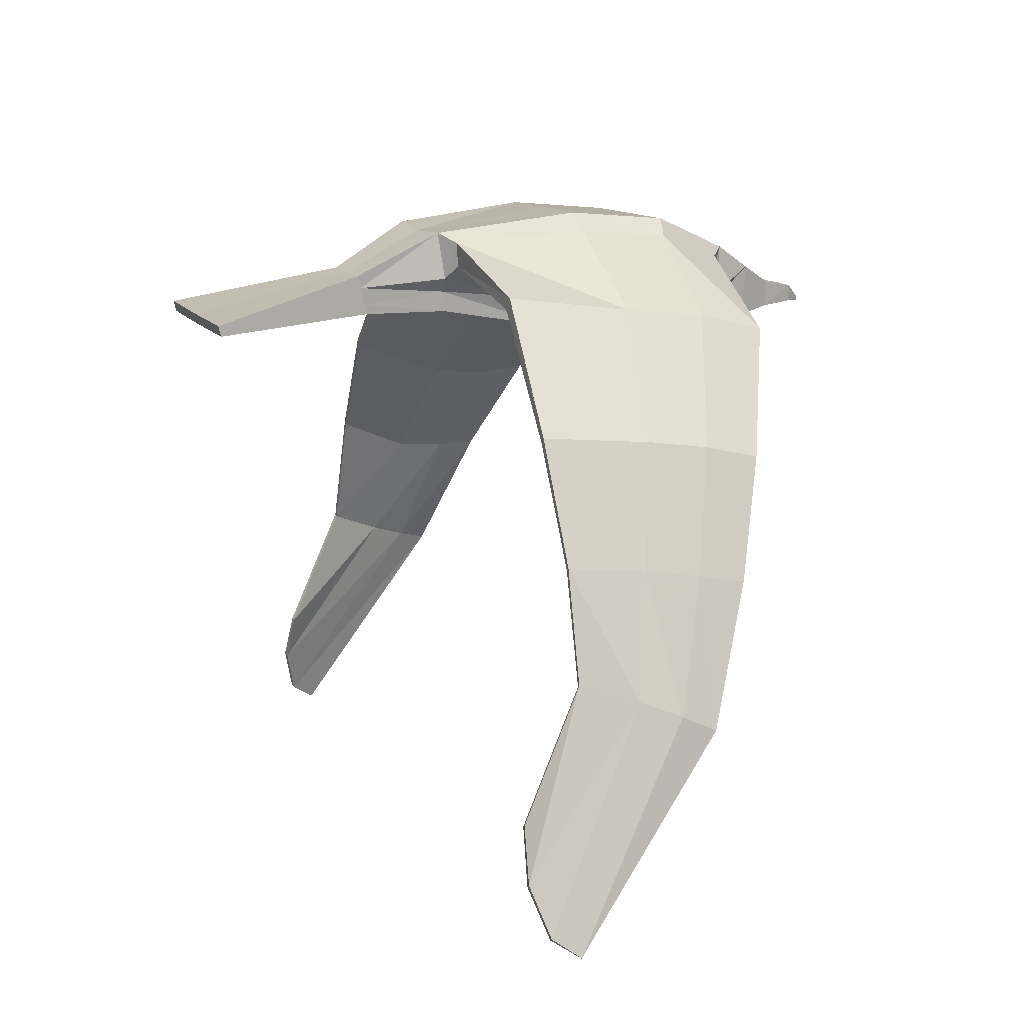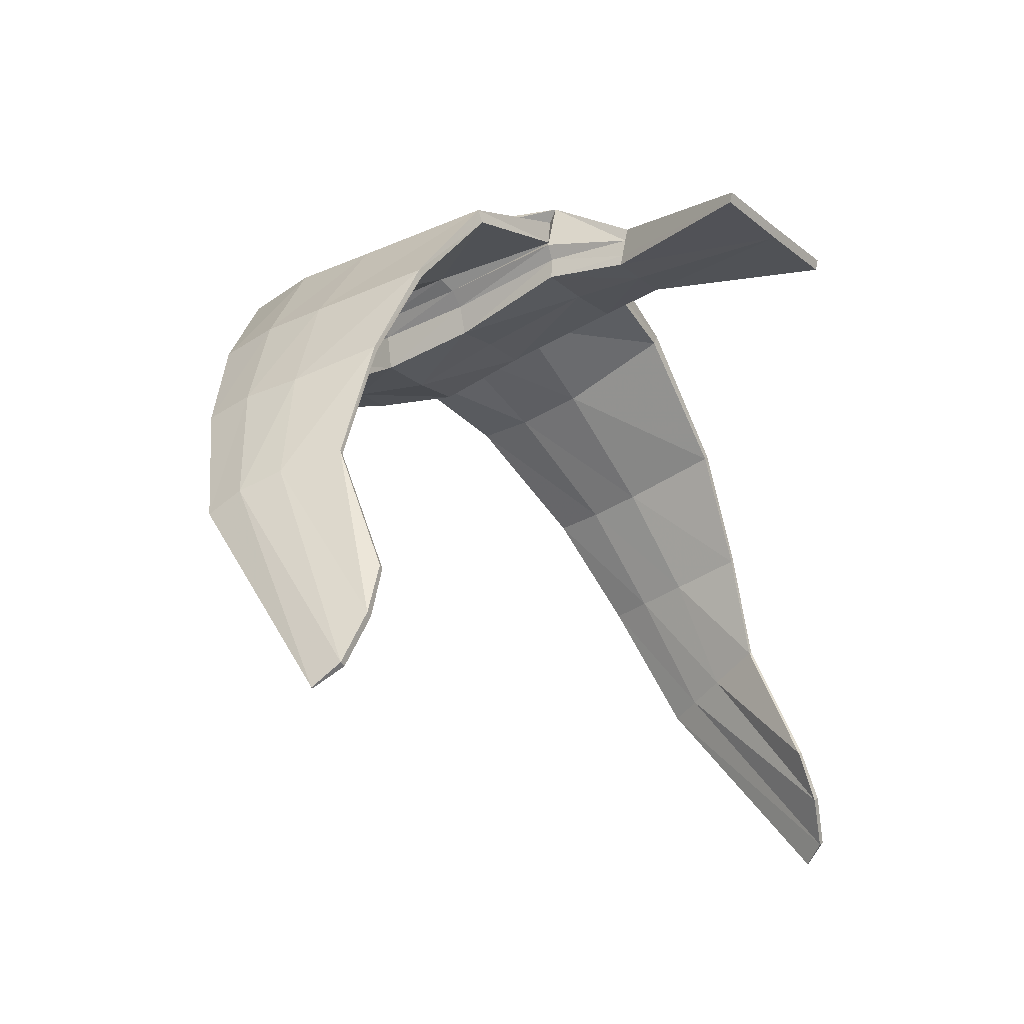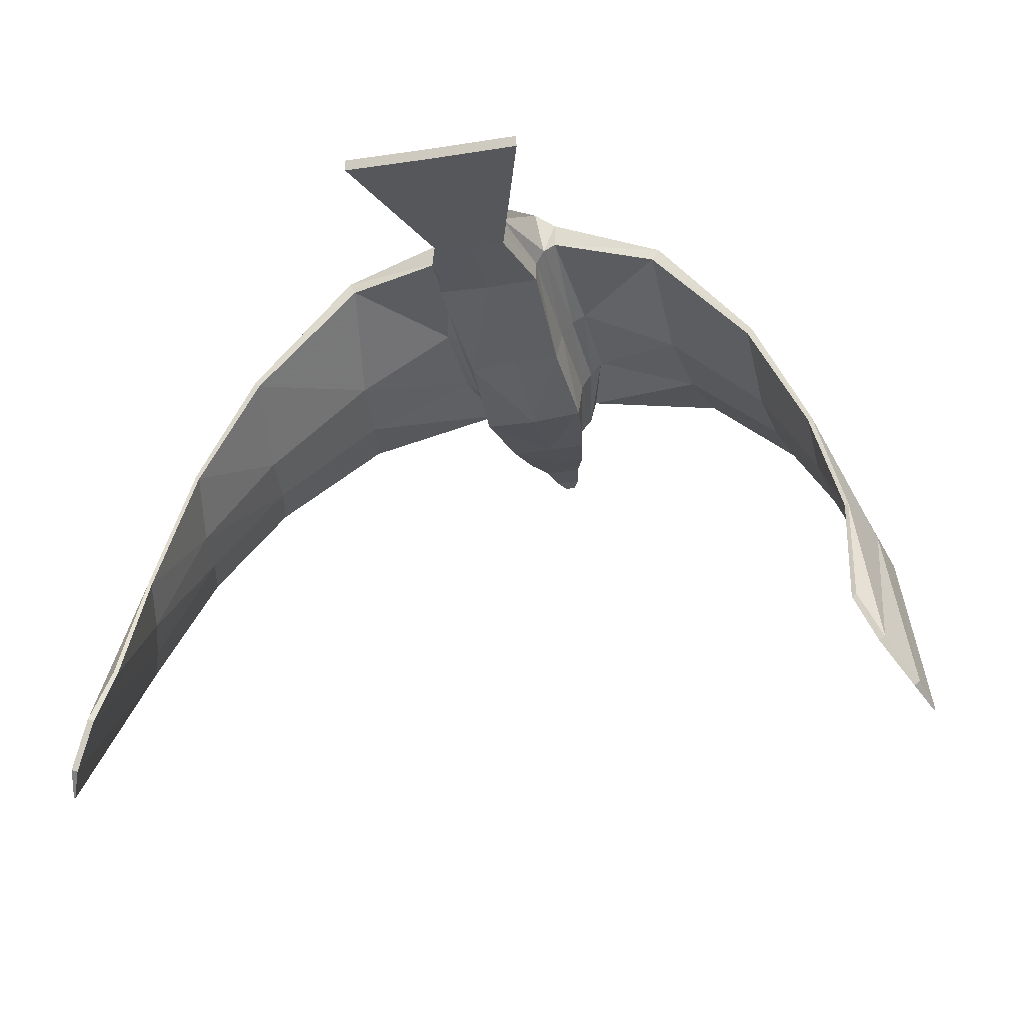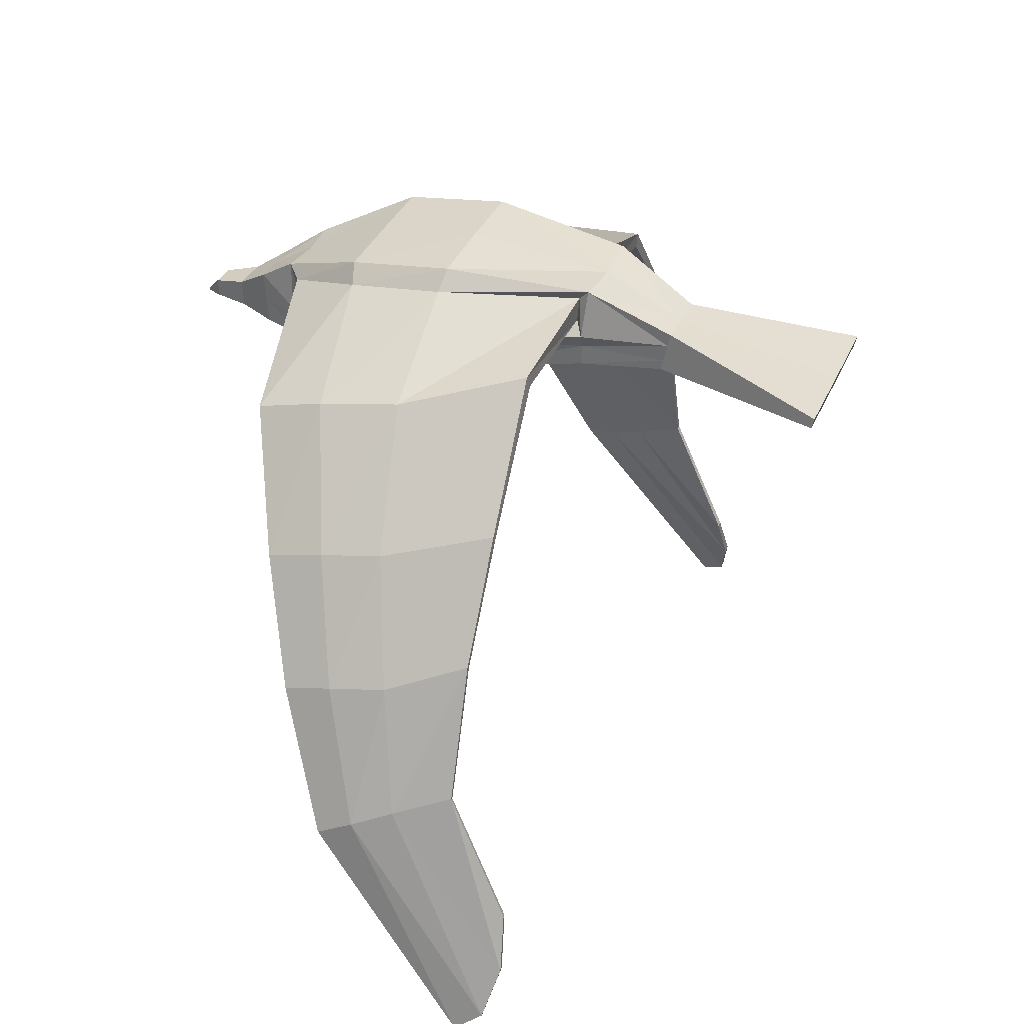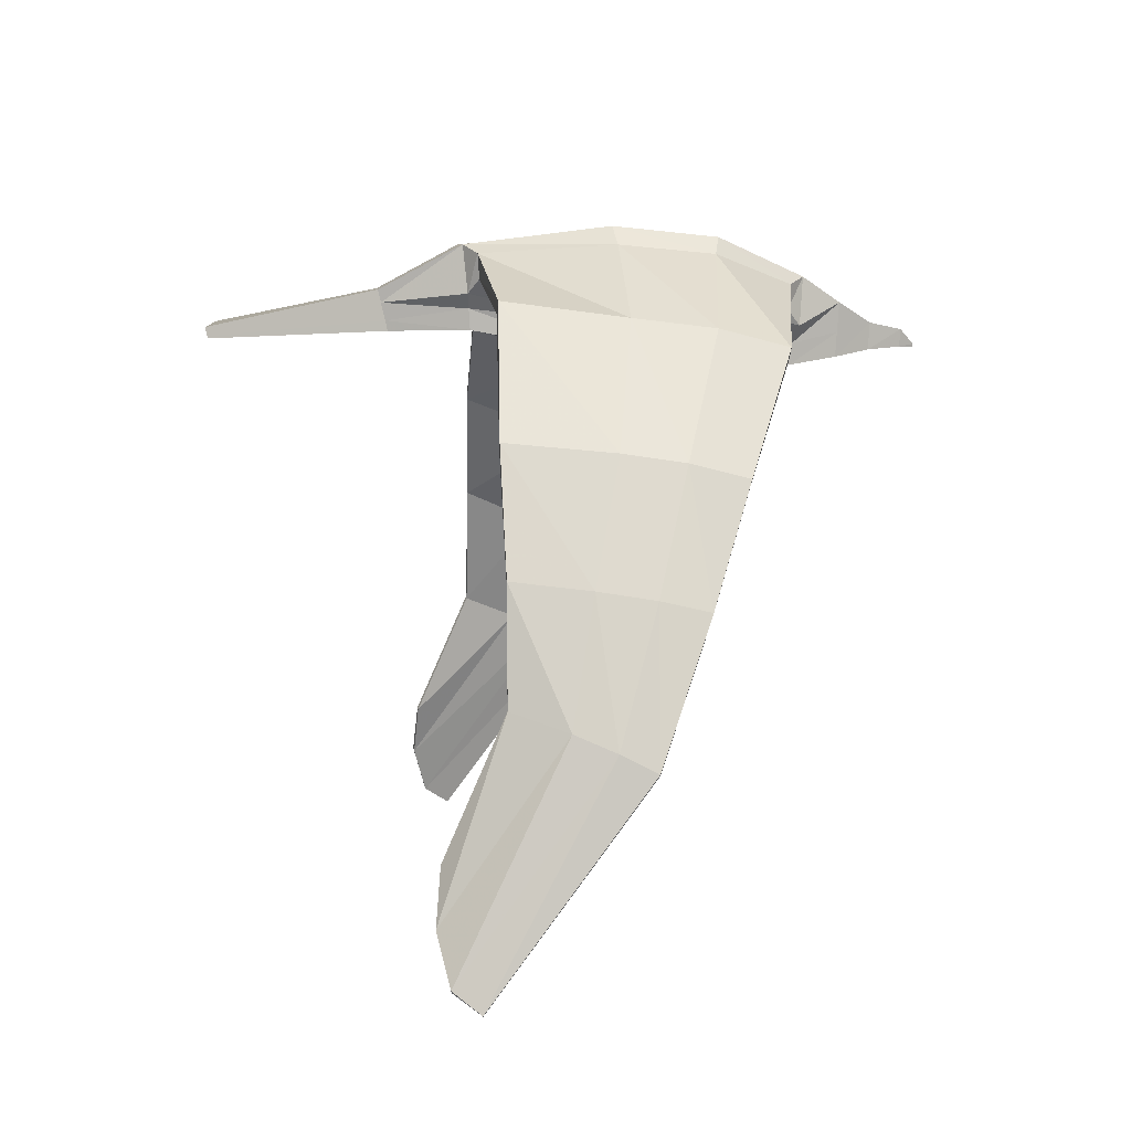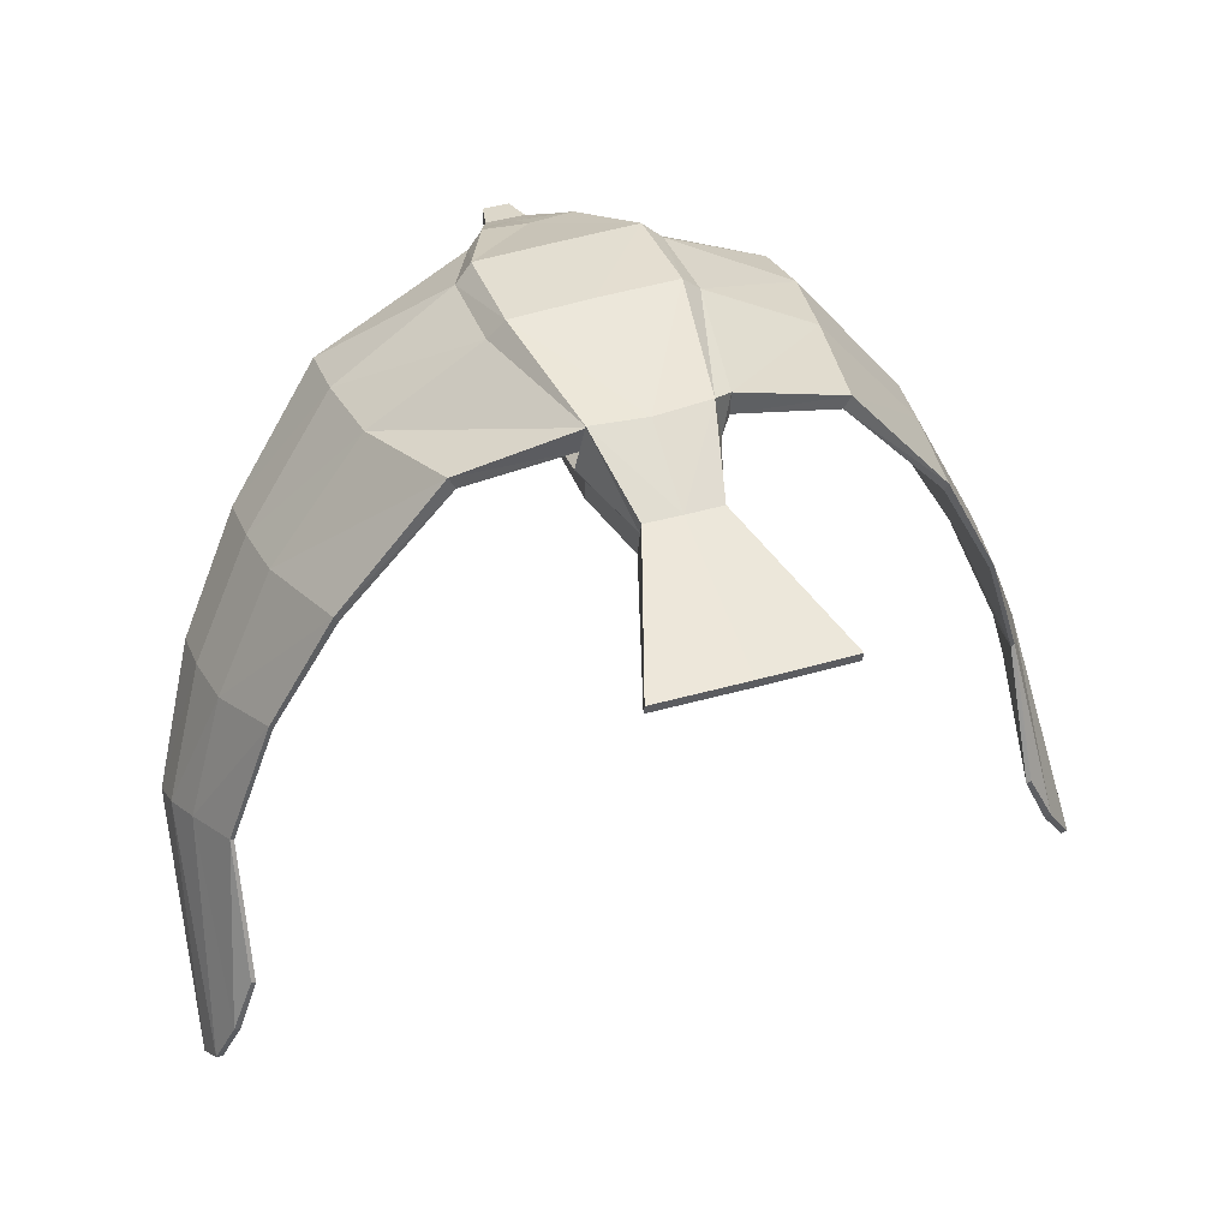
<metadata>
{"format":"obj","ext":"obj","renderer":"f3d","projection":"perspective","resolution":1024,"background":"white","views":[{"elev":13.8,"azim":-112.1,"up":"+Y"},{"elev":-22.0,"azim":125.9,"up":"+Y"},{"elev":-28.2,"azim":-166.8,"up":"+Y"},{"elev":32.5,"azim":110.4,"up":"+Y"},{"elev":7.2,"azim":-95.0,"up":"+Y"},{"elev":43.0,"azim":161.1,"up":"+Y"}]}
</metadata>
<code>
v -0.48 1.026 0.8989
v -0.6644 2.153 1.005
v -0.6729 2.243 0.1261
v -0.4346 1.18 0.04015
v -0.4768 2.093 -1.091
v -0.4729 1.39 -1.033
v -0.3093 1.722 -1.79
v -0.3092 1.378 -1.711
v -0.3537 1.085 1.661
v -0.3706 1.825 1.768
v -0.7766 1.429 -3.192
v -0.7766 1.338 -3.171
v -0.1648 1.205 2.372
v -0.1636 1.433 2.387
v -0.272 1.149 2.069
v -0.2717 1.607 2.101
v -0.1063 1.227 2.655
v -0.1101 1.375 2.665
v -0.04249 1.22 2.786
v -0.04526 1.247 2.787
v -0.008497 0.9764 0.8894
v 0.009599 2.131 1.008
v 0.006112 2.227 0.1289
v -0.01658 1.188 0.04389
v 0.001639 2.067 -1.108
v 0.001447 1.38 -1.025
v 0.001643 1.719 -1.79
v 0.001631 1.371 -1.709
v 0.001429 1.081 1.67
v 0.001943 1.823 1.734
v 0.001643 1.423 -3.192
v 0.001643 1.332 -3.171
v 0.00154 1.205 2.372
v 0.001701 1.433 2.387
v 0.001481 1.15 2.07
v 0.001797 1.608 2.101
v 0.001574 1.227 2.655
v 0.001679 1.375 2.665
v 0.001577 1.22 2.786
v 0.001597 1.247 2.787
v -0.4467 1.418 1.731
v -0.6064 1.492 0.9418
v -0.5962 1.574 0.06275
v -0.5522 1.691 -1.055
v -0.7105 1.672 0.1158
v -0.6438 1.811 -0.9636
v -0.6458 2.02 -0.977
v -0.8286 2.092 0.1573
v -0.8245 2.015 0.9634
v -0.5245 1.764 1.636
v -0.5227 1.554 1.618
v -0.7172 1.604 0.9233
v -0.3542 1.269 1.685
v -0.5154 1.344 0.9273
v -0.4919 1.439 0.05176
v -0.4751 1.567 -1.044
v -0.3093 1.465 -1.731
v -0.2719 1.355 2.083
v -0.3093 1.614 -1.765
v -1.582 1.213 0.1323
v -1.571 1.553 -0.8785
v -1.635 1.655 -0.8706
v -1.803 1.524 0.1562
v -1.885 1.444 0.8331
v -1.868 1.293 1.413
v -1.802 1.197 1.406
v -1.671 1.154 0.8117
v -2.441 0.3601 -0.02324
v -2.441 0.5685 -0.9154
v -2.485 0.6096 -0.914
v -2.617 0.5326 -0.01464
v -2.683 0.4606 0.497
v -2.661 0.3351 0.9836
v -2.62 0.2979 0.9824
v -2.51 0.3013 0.491
v -2.946 -0.5431 -0.2468
v -2.935 -0.4057 -0.8936
v -2.969 -0.3814 -0.894
v -3.083 -0.4481 -0.2487
v -3.144 -0.5171 0.2209
v -3.159 -0.6083 0.6245
v -3.129 -0.6308 0.6248
v -3.013 -0.6091 0.2226
v -3.321 -1.523 -0.4438
v -3.208 -1.326 -0.9062
v -3.239 -1.307 -0.9085
v -3.445 -1.446 -0.4503
v -3.551 -1.579 -0.1154
v -3.575 -1.729 0.1814
v -3.546 -1.746 0.1837
v -3.429 -1.65 -0.1061
v -3.44 -2.905 -1.448
v -3.241 -2.46 -1.402
v -3.28 -2.439 -1.408
v -3.491 -2.874 -1.455
v -3.735 -3.26 -1.355
v -3.83 -3.425 -1.13
v -3.819 -3.432 -1.128
v -3.687 -3.289 -1.348
v -0.7766 1.386 -3.182
v 0.001643 1.387 -3.184
v -0.7766 1.356 -3.175
v 0.001643 1.361 -3.178
v 0.4597 0.9915 0.9061
v 0.6808 2.111 1
v 0.6831 2.201 0.12
v 0.4102 1.138 0.0381
v 0.4798 2.092 -1.091
v 0.4754 1.388 -1.033
v 0.3126 1.722 -1.79
v 0.3125 1.378 -1.711
v 0.3569 1.076 1.66
v 0.3747 1.823 1.768
v 0.7798 1.429 -3.192
v 0.7798 1.338 -3.171
v 0.1679 1.204 2.372
v 0.1681 1.433 2.387
v 0.2749 1.149 2.069
v 0.2753 1.606 2.101
v 0.1131 1.227 2.655
v 0.1132 1.375 2.665
v 0.04565 1.22 2.786
v 0.04567 1.247 2.787
v 0.4499 1.416 1.731
v 0.5897 1.454 0.939
v 0.5772 1.533 0.06006
v 0.555 1.69 -1.055
v 0.694 1.622 0.1118
v 0.4367 1.788 -0.9808
v 0.437 1.997 -0.9975
v 0.8242 2.04 0.1518
v 0.8248 1.966 0.959
v 0.5283 1.759 1.636
v 0.5259 1.551 1.617
v 0.7048 1.559 0.9196
v 0.3572 1.269 1.685
v 0.4895 1.317 0.9263
v 0.4672 1.402 0.0501
v 0.478 1.566 -1.044
v 0.3125 1.465 -1.731
v 0.2751 1.354 2.083
v 0.3126 1.614 -1.765
v 1.564 1.123 0.1253
v 1.379 1.611 -0.8921
v 1.433 1.718 -0.8839
v 1.777 1.439 0.148
v 1.865 1.359 0.8244
v 1.854 1.215 1.405
v 1.788 1.118 1.399
v 1.654 1.064 0.8046
v 2.437 0.2884 -0.02421
v 2.301 0.6493 -0.9264
v 2.342 0.6932 -0.9247
v 2.61 0.4647 -0.01731
v 2.674 0.3986 0.4956
v 2.678 0.2865 0.9811
v 2.639 0.2472 0.9799
v 2.505 0.2287 0.4893
v 3.008 -0.581 -0.2442
v 2.862 -0.2887 -0.8998
v 2.894 -0.2631 -0.9002
v 3.146 -0.4862 -0.249
v 3.217 -0.5431 0.2213
v 3.224 -0.637 0.6269
v 3.195 -0.6603 0.6273
v 3.086 -0.6383 0.2248
v 3.371 -1.567 -0.4295
v 3.26 -1.372 -0.894
v 3.292 -1.354 -0.8969
v 3.493 -1.491 -0.4379
v 3.604 -1.62 -0.1025
v 3.632 -1.765 0.1961
v 3.603 -1.781 0.1988
v 3.481 -1.689 -0.09064
v 3.478 -2.939 -1.416
v 3.308 -2.488 -1.379
v 3.346 -2.472 -1.384
v 3.532 -2.92 -1.424
v 3.693 -3.344 -1.309
v 3.752 -3.516 -1.077
v 3.74 -3.52 -1.076
v 3.64 -3.361 -1.301
v 0.7798 1.386 -3.182
v 0.7798 1.356 -3.175
g a5_Mesh
f 92 95 94 93
f 4 6 26 24
f 5 7 59 44
f 6 8 28 26
f 2 10 30 22
f 7 11 100 59
f 8 12 32 28
f 9 15 58 53
f 10 16 36 30
f 15 13 14 58
f 16 14 34 36
f 13 17 18 14
f 14 18 38 34
f 17 19 20 18
f 18 20 40 38
f 40 20 19 39
f 23 3 2 22
f 101 100 11 31
f 21 1 4 24
f 25 5 3 23
f 27 7 5 25
f 29 9 1 21
f 31 11 7 27
f 35 15 9 29
f 33 13 15 35
f 37 17 13 33
f 39 19 17 37
f 54 53 41 42
f 54 42 43 55
f 44 56 55 43
f 43 45 46 44
f 44 46 47 5
f 5 47 48 3
f 3 48 49 2
f 2 49 50 10
f 10 50 51 41
f 41 51 52 42
f 42 52 45 43
f 1 9 53 54
f 1 54 55 4
f 56 6 4 55
f 57 8 6 56
f 16 41 53 58
f 59 57 56 44
f 45 60 61 46
f 46 61 62 47
f 47 62 63 48
f 48 63 64 49
f 49 64 65 50
f 50 65 66 51
f 51 66 67 52
f 52 67 60 45
f 60 68 69 61
f 61 69 70 62
f 62 70 71 63
f 63 71 72 64
f 64 72 73 65
f 65 73 74 66
f 66 74 75 67
f 67 75 68 60
f 68 76 77 69
f 69 77 78 70
f 70 78 79 71
f 71 79 80 72
f 72 80 81 73
f 73 81 82 74
f 74 82 83 75
f 75 83 76 68
f 76 84 85 77
f 77 85 86 78
f 78 86 87 79
f 79 87 88 80
f 80 88 89 81
f 81 89 90 82
f 82 90 91 83
f 83 91 84 76
f 84 92 93 85
f 85 93 94 86
f 86 94 95 87
f 87 95 96 88
f 88 96 97 89
f 89 97 98 90
f 90 98 99 91
f 91 99 92 84
f 99 98 97 96
f 92 99 96 95
f 14 16 58
f 16 10 41
f 100 102 57 59
f 103 102 100 101
f 102 12 8 57
f 32 12 102 103
f 175 176 177 178
f 107 24 26 109
f 108 127 142 110
f 109 26 28 111
f 105 22 30 113
f 110 142 183 114
f 111 28 32 115
f 112 136 141 118
f 113 30 36 119
f 118 141 117 116
f 119 36 34 117
f 116 117 121 120
f 117 34 38 121
f 120 121 123 122
f 121 38 40 123
f 40 39 122 123
f 23 22 105 106
f 101 31 114 183
f 21 24 107 104
f 25 23 106 108
f 27 25 108 110
f 29 21 104 112
f 31 27 110 114
f 35 29 112 118
f 33 35 118 116
f 37 33 116 120
f 39 37 120 122
f 137 125 124 136
f 137 138 126 125
f 127 126 138 139
f 126 127 129 128
f 127 108 130 129
f 108 106 131 130
f 106 105 132 131
f 105 113 133 132
f 113 124 134 133
f 124 125 135 134
f 125 126 128 135
f 104 137 136 112
f 104 107 138 137
f 139 138 107 109
f 140 139 109 111
f 119 141 136 124
f 142 127 139 140
f 128 129 144 143
f 129 130 145 144
f 130 131 146 145
f 131 132 147 146
f 132 133 148 147
f 133 134 149 148
f 134 135 150 149
f 135 128 143 150
f 143 144 152 151
f 144 145 153 152
f 145 146 154 153
f 146 147 155 154
f 147 148 156 155
f 148 149 157 156
f 149 150 158 157
f 150 143 151 158
f 151 152 160 159
f 152 153 161 160
f 153 154 162 161
f 154 155 163 162
f 155 156 164 163
f 156 157 165 164
f 157 158 166 165
f 158 151 159 166
f 159 160 168 167
f 160 161 169 168
f 161 162 170 169
f 162 163 171 170
f 163 164 172 171
f 164 165 173 172
f 165 166 174 173
f 166 159 167 174
f 167 168 176 175
f 168 169 177 176
f 169 170 178 177
f 170 171 179 178
f 171 172 180 179
f 172 173 181 180
f 173 174 182 181
f 174 167 175 182
f 182 179 180 181
f 175 178 179 182
f 117 141 119
f 119 124 113
f 183 142 140 184
f 103 101 183 184
f 184 140 111 115
f 32 103 184 115

</code>
